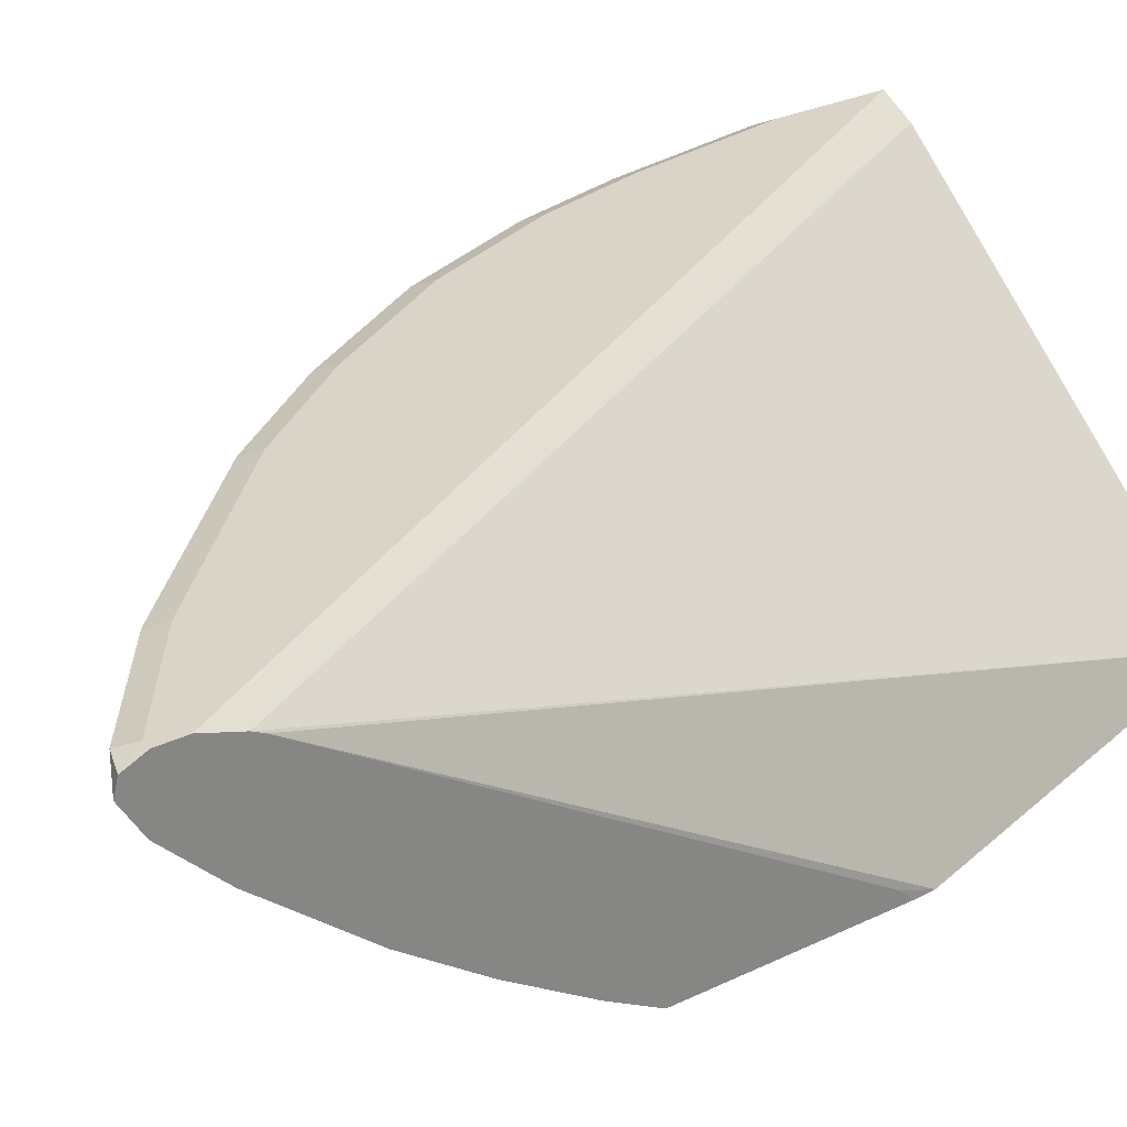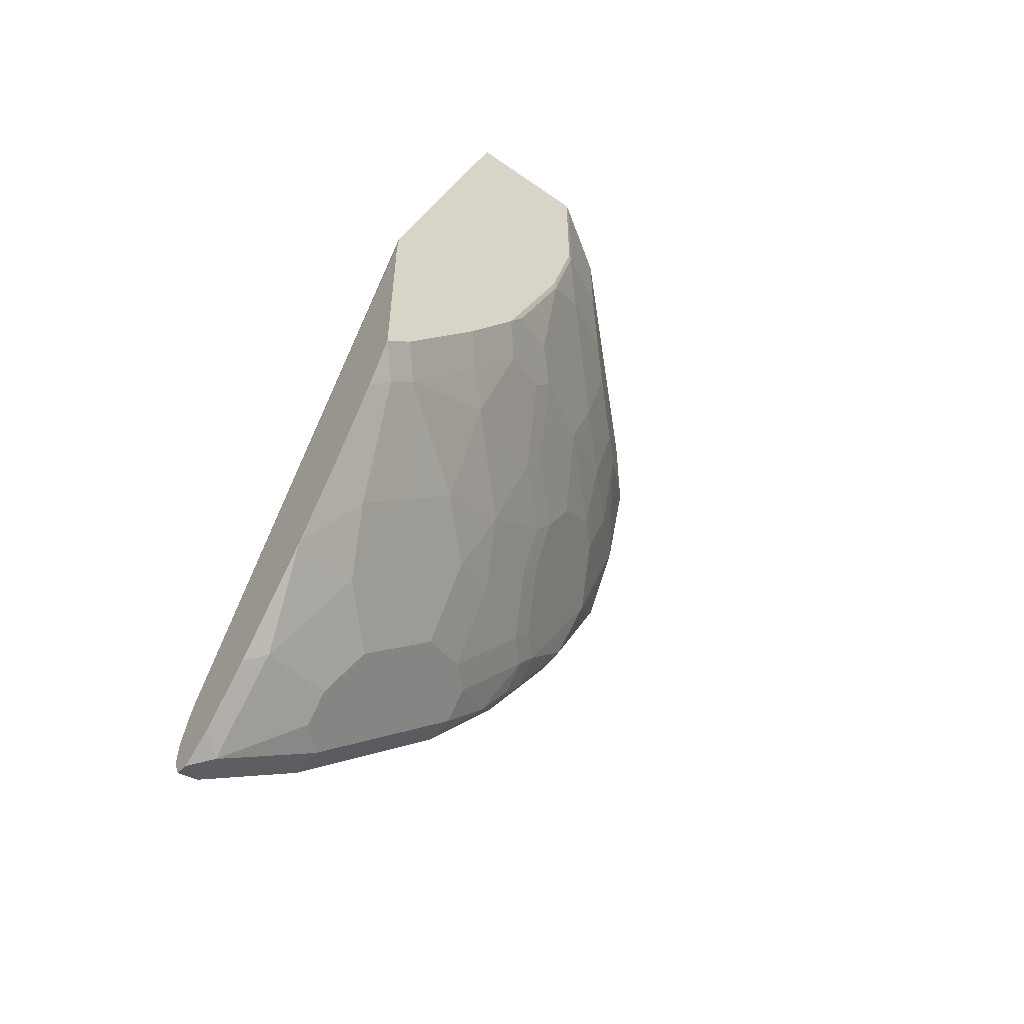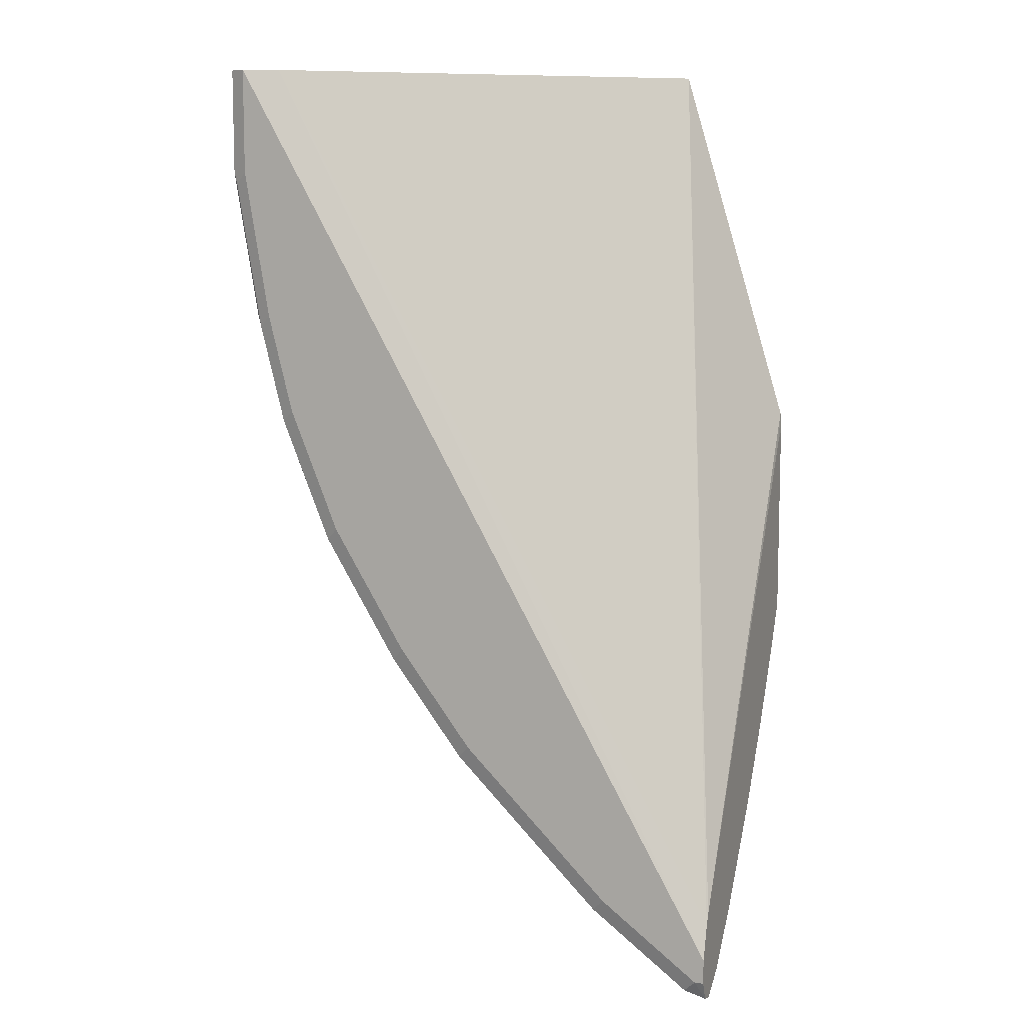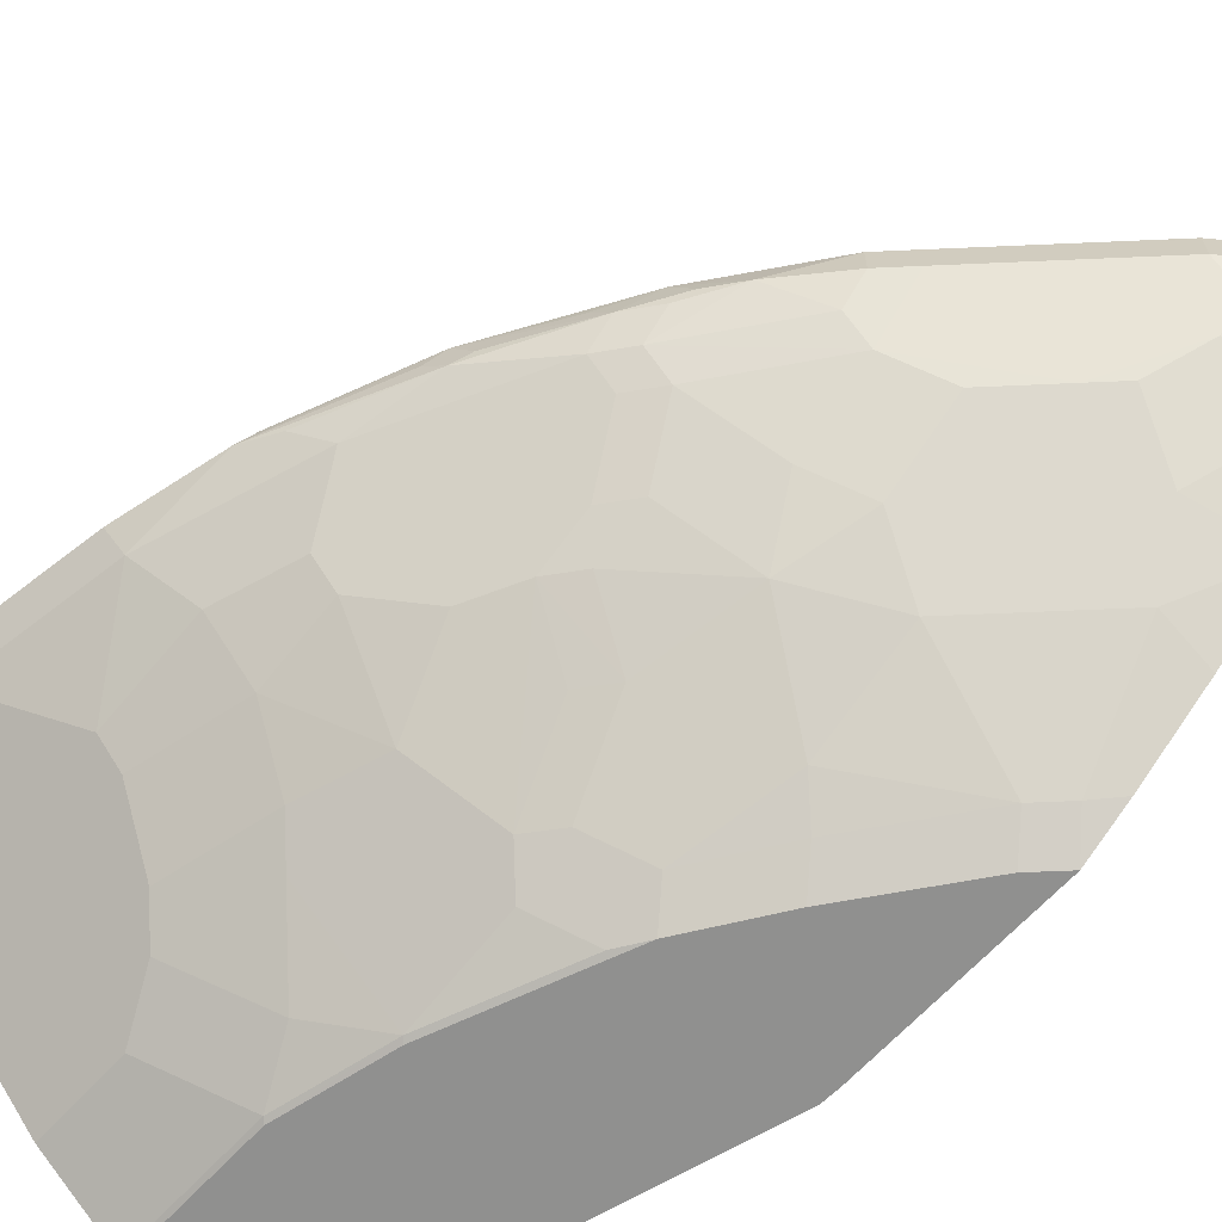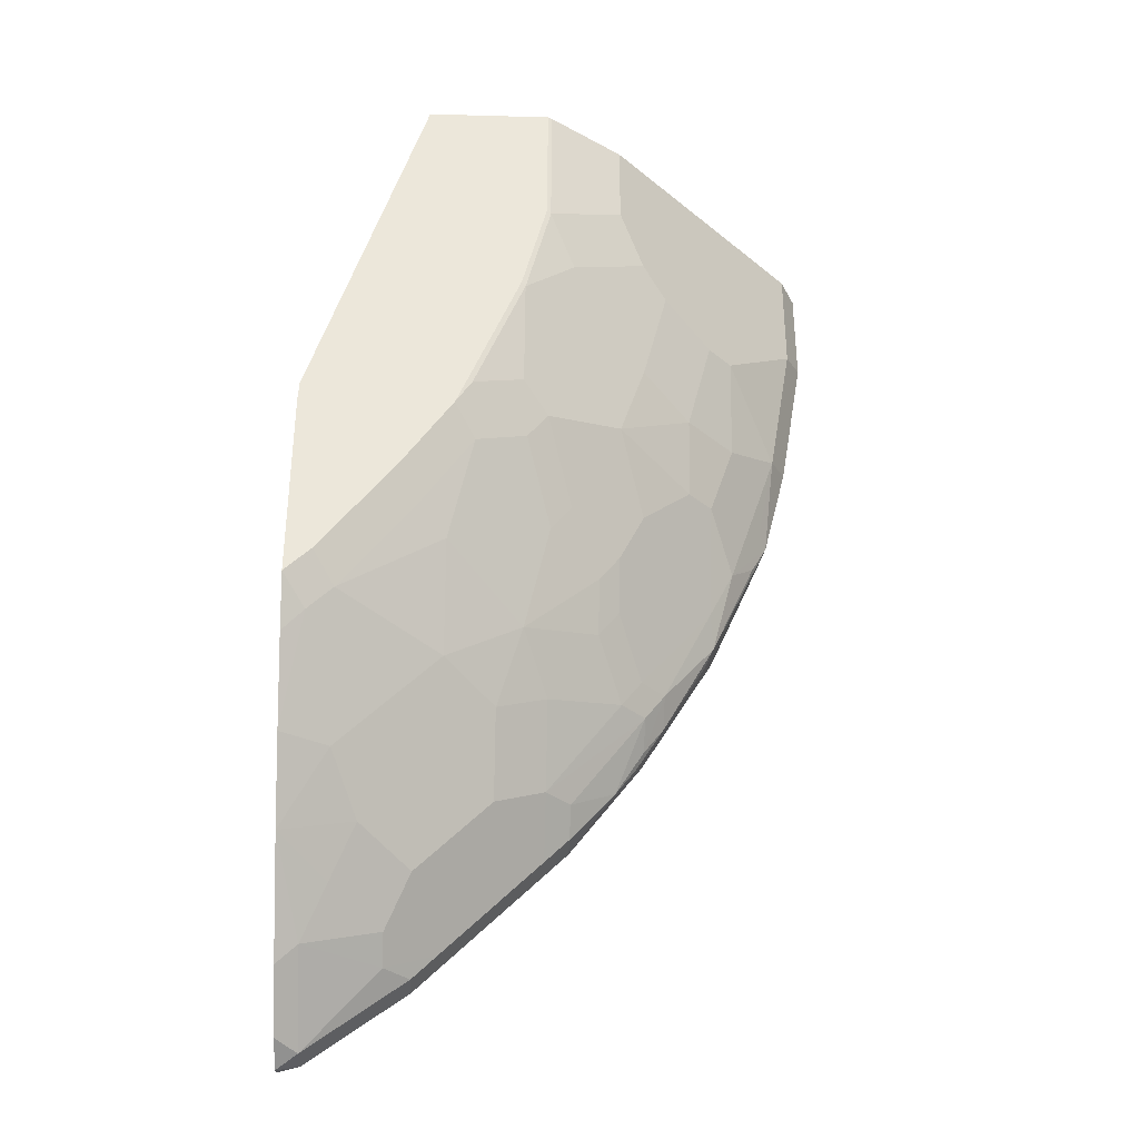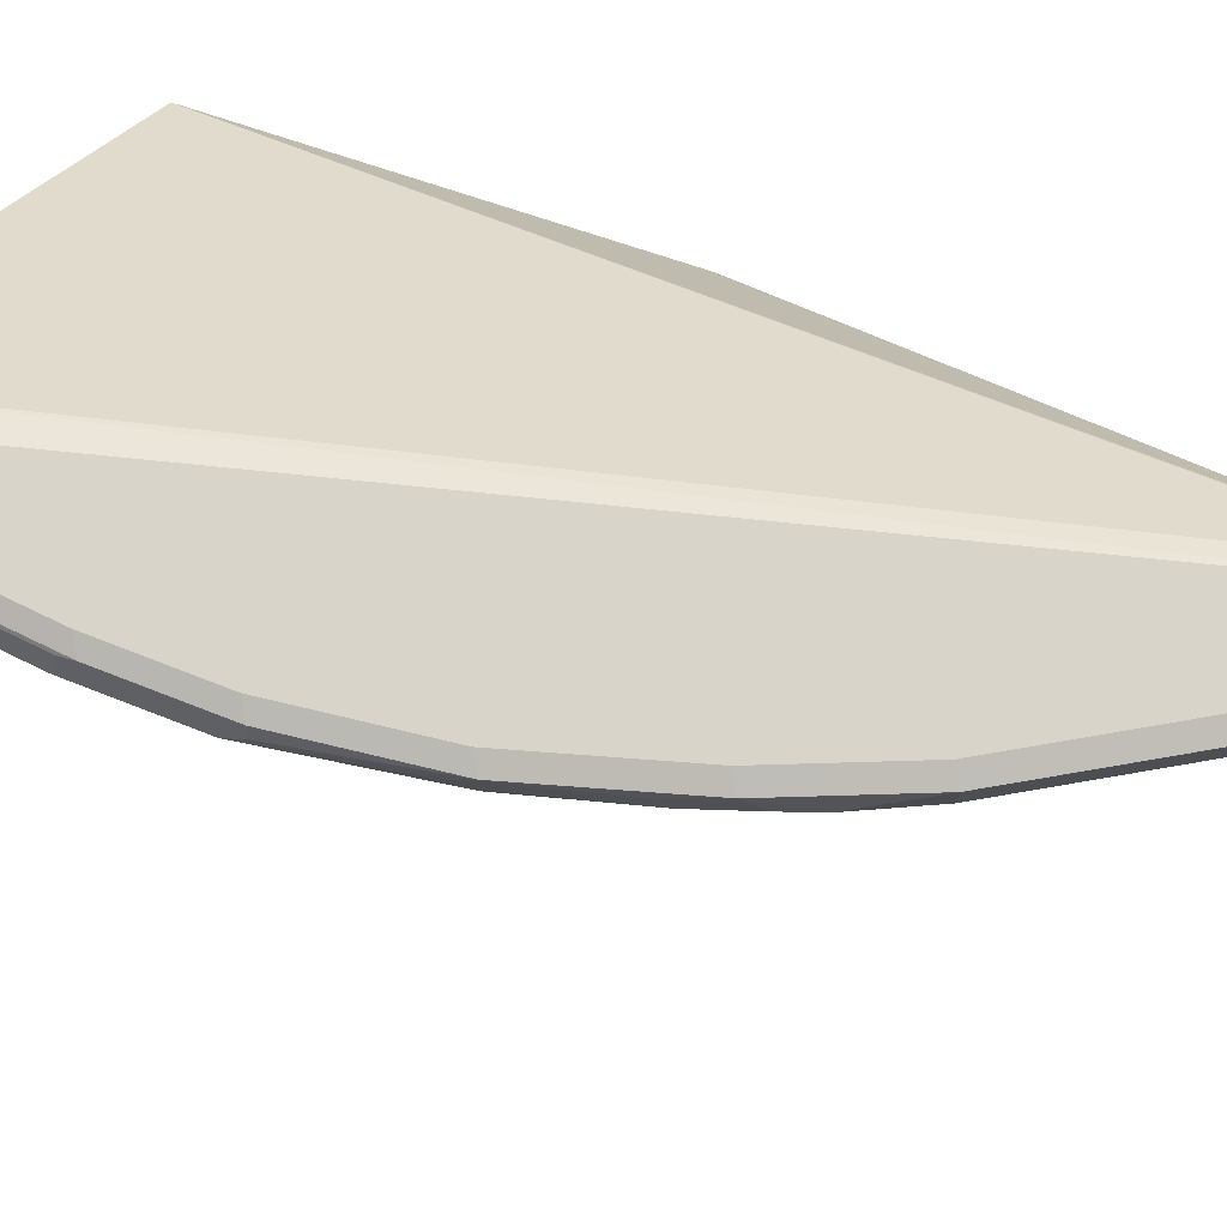
<metadata>
{"format":"obj","ext":"obj","renderer":"f3d","projection":"perspective","resolution":1024,"background":"white","views":[{"elev":28.7,"azim":54.3,"up":"+Z"},{"elev":-55.3,"azim":143.5,"up":"+Y"},{"elev":9.0,"azim":20.3,"up":"+Y"},{"elev":-65.5,"azim":-42.5,"up":"+Z"},{"elev":-34.6,"azim":177.9,"up":"+Y"},{"elev":75.3,"azim":-54.8,"up":"+Z"}]}
</metadata>
<code>
o convex_7
v -0.9581 -0.1042 0.1458
v -0.9511 -0.1042 0.1597
v -0.9581 -0.0165 0.1458
v -0.9442 -0.1111 0.118
v -0.9372 -0.2292 0.1458
v -0.9303 -0.2292 0.1597
v -0.9476 -0.1146 0.1614
v -0.9482 -0.0165 0.1611
v -0.9511 -0.0165 0.1597
v -0.9442 -0.0165 0.118
v -0.7776 -0.09029 -0.0486
v -0.8817 -0.1736 0.05554
v -0.9233 -0.2361 0.118
v -0.9164 -0.3124 0.1458
v -0.9095 -0.3264 0.1527
v -0.9303 -0.243 0.1527
v -0.9095 -0.3124 0.1597
v -0.9268 -0.2396 0.1614
v -0.9372 -0.1042 0.1666
v -0.9372 -0.0165 0.1666
v -0.7776 -0.0165 -0.0486
v -0.7151 -0.132 -0.09025
v -0.7984 -0.132 -0.02777
v -0.8609 -0.1736 0.03473
v -0.8609 -0.2569 0.05554
v -0.8817 -0.2569 0.07636
v -0.9025 -0.2986 0.118
v -0.9095 -0.3055 0.1319
v -0.8817 -0.361 0.118
v -0.9025 -0.3402 0.1388
v -0.8643 -0.427 0.1354
v -0.8713 -0.4131 0.1493
v -0.8643 -0.427 0.1614
v -0.906 -0.3229 0.1614
v -0.9164 -0.2292 0.1666
v -0.9095 -0.0165 0.1527
v -0.5132 -0.7706 0.1666
v -0.7151 -0.0165 -0.09025
v -0.7359 -0.1736 -0.06942
v -0.7119 -0.1287 -0.09189
v -0.6943 -0.2152 -0.09025
v -0.7776 -0.2152 -0.02777
v -0.8192 -0.1528 -0.006919
v -0.7984 -0.2361 -0.006919
v -0.84 -0.2569 0.03473
v -0.84 -0.3194 0.05554
v -0.8609 -0.3194 0.07636
v -0.8609 -0.4027 0.118
v -0.8192 -0.486 0.118
v -0.8192 -0.5067 0.1388
v -0.8574 -0.4408 0.1423
v -0.8262 -0.4929 0.1527
v -0.8019 -0.5311 0.1614
v -0.8539 -0.4166 0.1666
v -0.8956 -0.3124 0.1666
v -0.6077 -0.0165 -0.09189
v -0.5132 -0.7423 0.1576
v -0.5132 -0.7914 0.1666
v -0.7119 -0.0165 -0.09189
v -0.691 -0.212 -0.09189
v -0.6494 -0.3161 -0.09189
v -0.6526 -0.3194 -0.09025
v -0.6943 -0.2986 -0.06942
v -0.7151 -0.3194 -0.0486
v -0.7776 -0.2986 -0.006919
v -0.7984 -0.361 0.03473
v -0.7776 -0.4027 0.03473
v -0.7984 -0.4027 0.05554
v -0.7984 -0.486 0.09719
v -0.8019 -0.5102 0.1145
v -0.8019 -0.5311 0.1354
v -0.7949 -0.5449 0.1423
v -0.7776 -0.5693 0.1388
v -0.7394 -0.6144 0.1614
v -0.729 -0.6039 0.1666
v -0.7915 -0.5207 0.1666
v -0.514 -0.3265 -0.09189
v -0.5132 -0.7336 0.1533
v -0.5207 -0.7914 0.1666
v -0.5132 -0.8078 0.1594
v -0.6389 -0.3419 -0.09189
v -0.6492 -0.3368 -0.08678
v -0.6561 -0.3645 -0.07289
v -0.6977 -0.3437 -0.05206
v -0.7186 -0.4062 -0.01041
v -0.7359 -0.3819 -0.006919
v -0.7602 -0.427 0.03127
v -0.7776 -0.4443 0.05554
v -0.781 -0.5102 0.09372
v -0.7186 -0.5935 0.09372
v -0.7394 -0.5935 0.1145
v -0.7394 -0.6144 0.1354
v -0.729 -0.6248 0.1588
v -0.7186 -0.6352 0.1614
v -0.7082 -0.6248 0.1666
v -0.5132 -0.3526 -0.08185
v -0.5132 -0.3466 -0.08795
v -0.5132 -0.3427 -0.09189
v -0.5311 -0.8018 0.1614
v -0.604 -0.729 0.1666
v -0.5132 -0.8108 0.1472
v -0.5973 -0.4043 -0.09189
v -0.6144 -0.427 -0.07289
v -0.6353 -0.4477 -0.05206
v -0.6977 -0.4894 0.01042
v -0.7602 -0.4686 0.05207
v -0.7186 -0.5311 0.05207
v -0.6769 -0.6144 0.07289
v -0.6353 -0.656 0.07289
v -0.7186 -0.6352 0.1354
v -0.729 -0.6248 0.1458
v -0.7082 -0.6456 0.1588
v -0.6353 -0.7186 0.1614
v -0.6249 -0.7081 0.1666
v -0.5132 -0.5092 -0.09189
v -0.5311 -0.8018 0.1354
v -0.6144 -0.7394 0.1614
v -0.5132 -0.7952 0.1212
v -0.5348 -0.4876 -0.09189
v -0.552 -0.5102 -0.07289
v -0.6353 -0.5311 -0.01041
v -0.6769 -0.5519 0.03127
v -0.6144 -0.6769 0.07289
v -0.5936 -0.7186 0.09372
v -0.6353 -0.7186 0.1354
v -0.6561 -0.5728 0.03127
v -0.5936 -0.5728 -0.01041
v -0.552 -0.6144 -0.01041
v -0.7082 -0.6456 0.1458
v -0.6249 -0.729 0.1588
v -0.5132 -0.549 -0.07
v -0.5311 -0.5311 -0.07289
v -0.514 -0.5084 -0.09189
v -0.6144 -0.7394 0.1354
v -0.5936 -0.7394 0.1145
v -0.5311 -0.7394 0.07289
v -0.5132 -0.7535 0.07952
v -0.5728 -0.656 0.03127
v -0.552 -0.6977 0.05207
v -0.6249 -0.729 0.1458
v -0.5132 -0.613 -0.02979
v -0.5132 -0.674 0.01333
f 1 2 9
f 1 9 3
f 1 3 10
f 1 10 4
f 1 4 13
f 1 13 5
f 1 5 6
f 1 6 2
f 2 6 18
f 2 18 7
f 2 7 8
f 2 8 9
f 3 9 8
f 3 8 20
f 3 20 36
f 3 36 56
f 3 56 59
f 3 59 38
f 3 38 21
f 3 21 10
f 4 10 21
f 4 21 11
f 4 11 12
f 4 12 13
f 5 13 14
f 5 14 15
f 5 15 16
f 5 16 6
f 6 16 15
f 6 15 17
f 6 17 34
f 6 34 18
f 7 19 8
f 7 18 35
f 7 35 19
f 8 19 20
f 11 22 23
f 11 23 12
f 11 21 38
f 11 38 22
f 12 23 24
f 12 24 25
f 12 25 26
f 12 26 13
f 13 26 47
f 13 47 27
f 13 27 28
f 13 28 14
f 14 28 29
f 14 29 30
f 14 30 31
f 14 31 32
f 14 32 33
f 14 33 15
f 15 34 17
f 15 33 34
f 18 34 55
f 18 55 35
f 19 35 55
f 19 55 54
f 19 54 76
f 19 76 75
f 19 75 95
f 19 95 114
f 19 114 100
f 19 100 79
f 19 79 58
f 19 58 37
f 19 37 20
f 20 37 36
f 22 39 23
f 22 38 59
f 22 59 40
f 22 40 41
f 22 41 39
f 23 39 42
f 23 42 44
f 23 44 43
f 23 43 24
f 24 43 44
f 24 44 45
f 24 45 25
f 25 45 46
f 25 46 47
f 25 47 26
f 27 47 29
f 27 29 28
f 29 48 31
f 29 31 30
f 29 47 48
f 31 48 49
f 31 49 50
f 31 50 51
f 31 51 32
f 32 51 33
f 33 51 50
f 33 50 52
f 33 52 53
f 33 53 76
f 33 76 54
f 33 54 55
f 33 55 34
f 36 37 57
f 36 57 56
f 37 58 80
f 37 80 101
f 37 101 118
f 37 118 137
f 37 137 142
f 37 142 141
f 37 141 131
f 37 131 115
f 37 115 98
f 37 98 97
f 37 97 96
f 37 96 78
f 37 78 57
f 39 41 42
f 40 59 56
f 40 56 77
f 40 77 98
f 40 98 115
f 40 115 133
f 40 133 119
f 40 119 102
f 40 102 81
f 40 81 61
f 40 61 60
f 40 60 41
f 41 60 61
f 41 61 62
f 41 62 63
f 41 63 64
f 41 64 42
f 42 64 65
f 42 65 44
f 44 65 45
f 45 65 46
f 46 65 66
f 46 66 67
f 46 67 47
f 47 67 68
f 47 68 69
f 47 69 48
f 48 69 49
f 49 69 70
f 49 70 71
f 49 71 50
f 50 71 73
f 50 73 72
f 50 72 53
f 50 53 52
f 53 72 73
f 53 73 74
f 53 74 75
f 53 75 76
f 56 57 78
f 56 78 77
f 58 79 80
f 61 81 62
f 62 81 63
f 63 81 82
f 63 82 64
f 64 82 83
f 64 83 84
f 64 84 85
f 64 85 86
f 64 86 67
f 64 67 65
f 65 67 66
f 67 86 85
f 67 85 87
f 67 87 106
f 67 106 88
f 67 88 68
f 68 88 69
f 69 89 70
f 69 88 106
f 69 106 89
f 70 89 90
f 70 90 91
f 70 91 73
f 70 73 71
f 73 91 92
f 73 92 74
f 74 92 111
f 74 111 93
f 74 93 94
f 74 94 75
f 75 94 95
f 77 96 97
f 77 97 98
f 77 78 96
f 79 99 80
f 79 100 117
f 79 117 99
f 80 99 101
f 81 102 103
f 81 103 83
f 81 83 82
f 83 103 104
f 83 104 85
f 83 85 84
f 85 104 105
f 85 105 87
f 87 105 106
f 89 106 107
f 89 107 90
f 90 107 108
f 90 108 109
f 90 109 125
f 90 125 110
f 90 110 92
f 90 92 91
f 92 110 111
f 93 111 110
f 93 110 129
f 93 129 112
f 93 112 94
f 94 112 130
f 94 130 113
f 94 113 114
f 94 114 95
f 99 116 101
f 99 117 134
f 99 134 116
f 100 114 113
f 100 113 117
f 101 116 118
f 102 119 120
f 102 120 103
f 103 120 104
f 104 120 121
f 104 121 105
f 105 121 122
f 105 122 107
f 105 107 106
f 107 122 108
f 108 122 126
f 108 126 109
f 109 123 124
f 109 124 135
f 109 135 125
f 109 126 121
f 109 121 127
f 109 127 128
f 109 128 123
f 110 125 140
f 110 140 129
f 112 129 140
f 112 140 130
f 113 130 117
f 115 131 132
f 115 132 133
f 116 134 135
f 116 135 136
f 116 136 118
f 117 130 140
f 117 140 134
f 118 136 137
f 119 133 132
f 119 132 120
f 120 132 128
f 120 128 127
f 120 127 121
f 121 126 122
f 123 128 138
f 123 138 139
f 123 139 124
f 124 139 136
f 124 136 135
f 125 135 134
f 125 134 140
f 128 141 142
f 128 142 138
f 128 132 141
f 131 141 132
f 136 139 142
f 136 142 137
f 138 142 139

</code>
